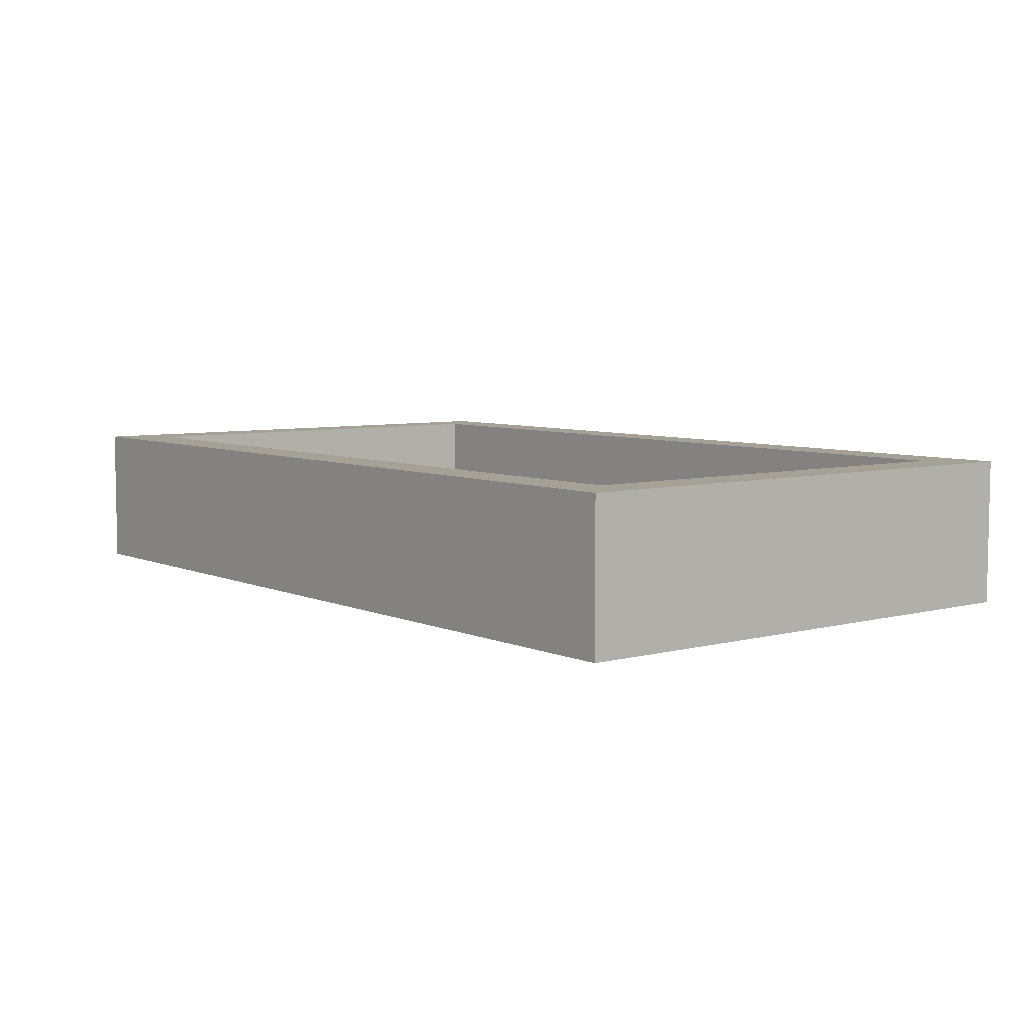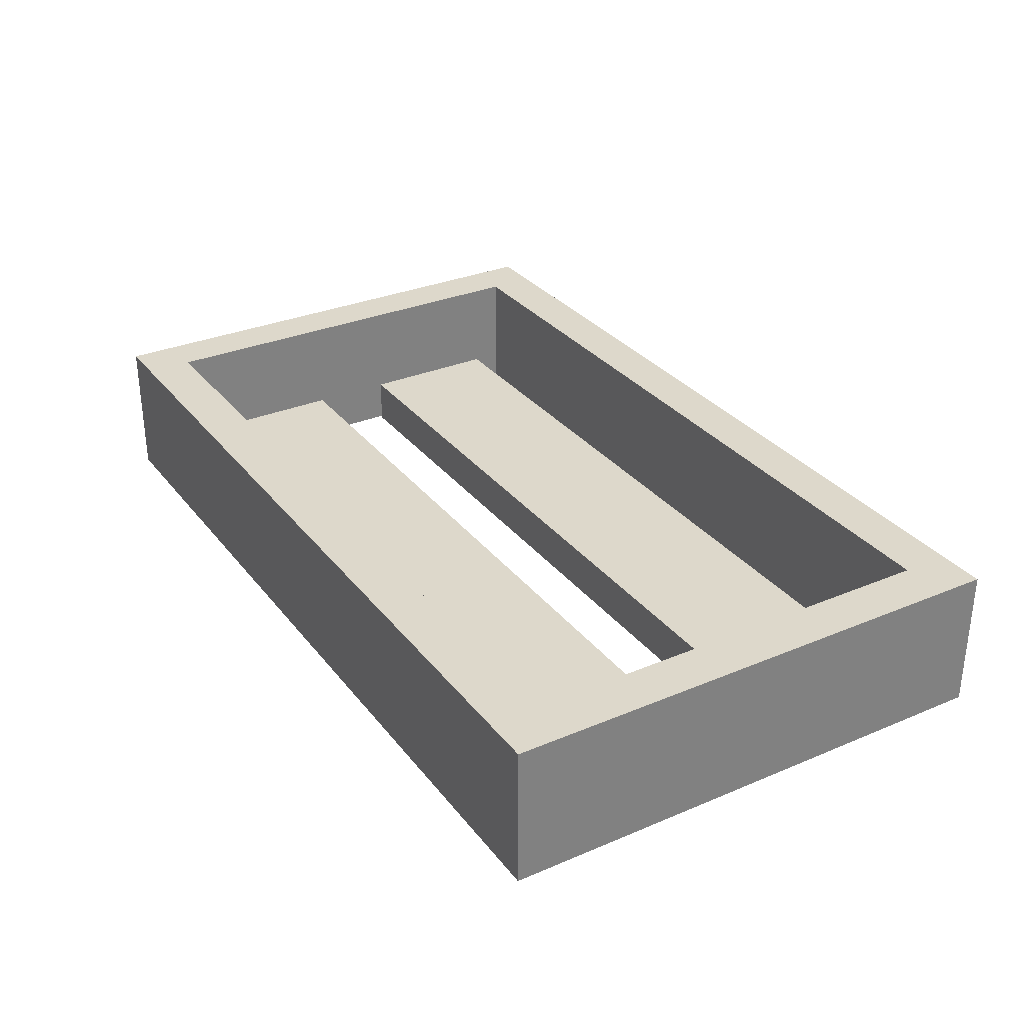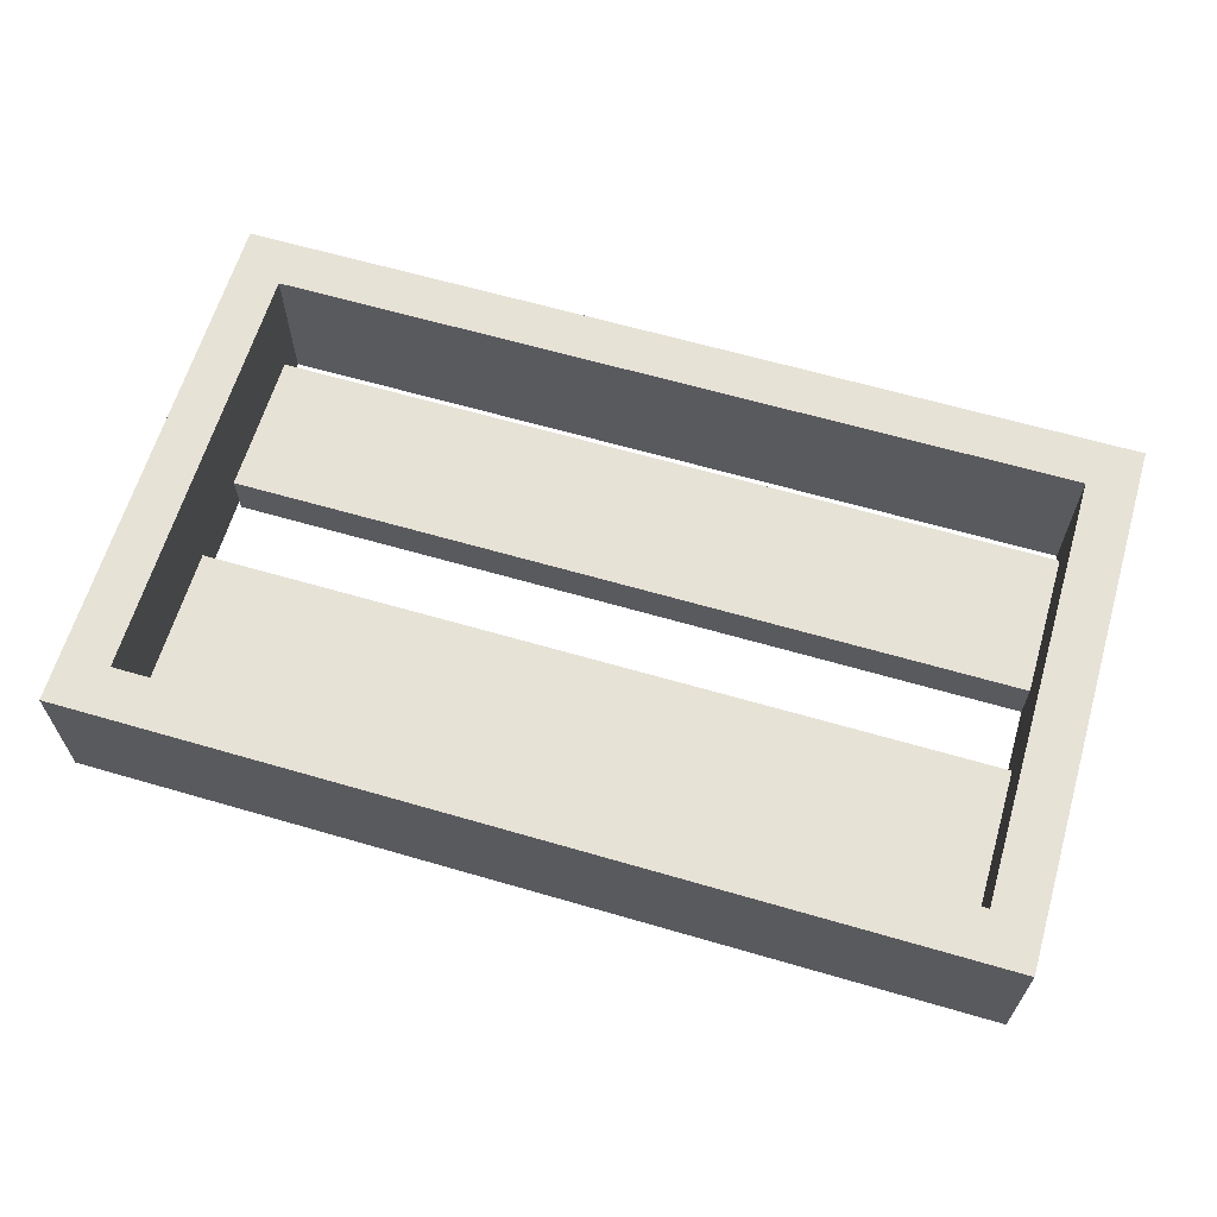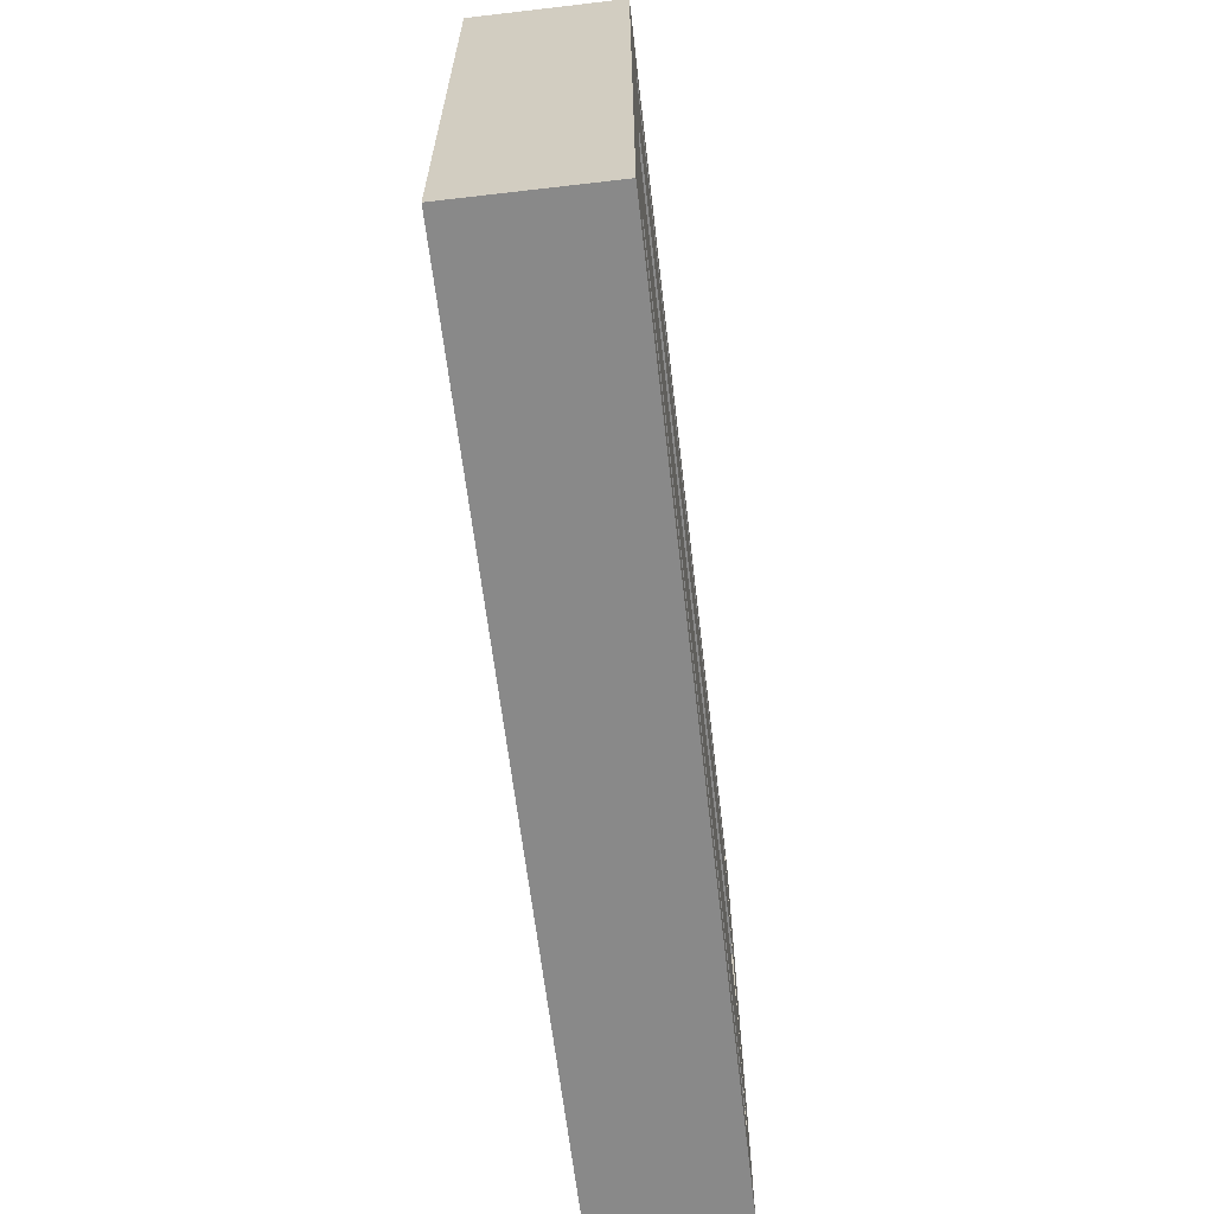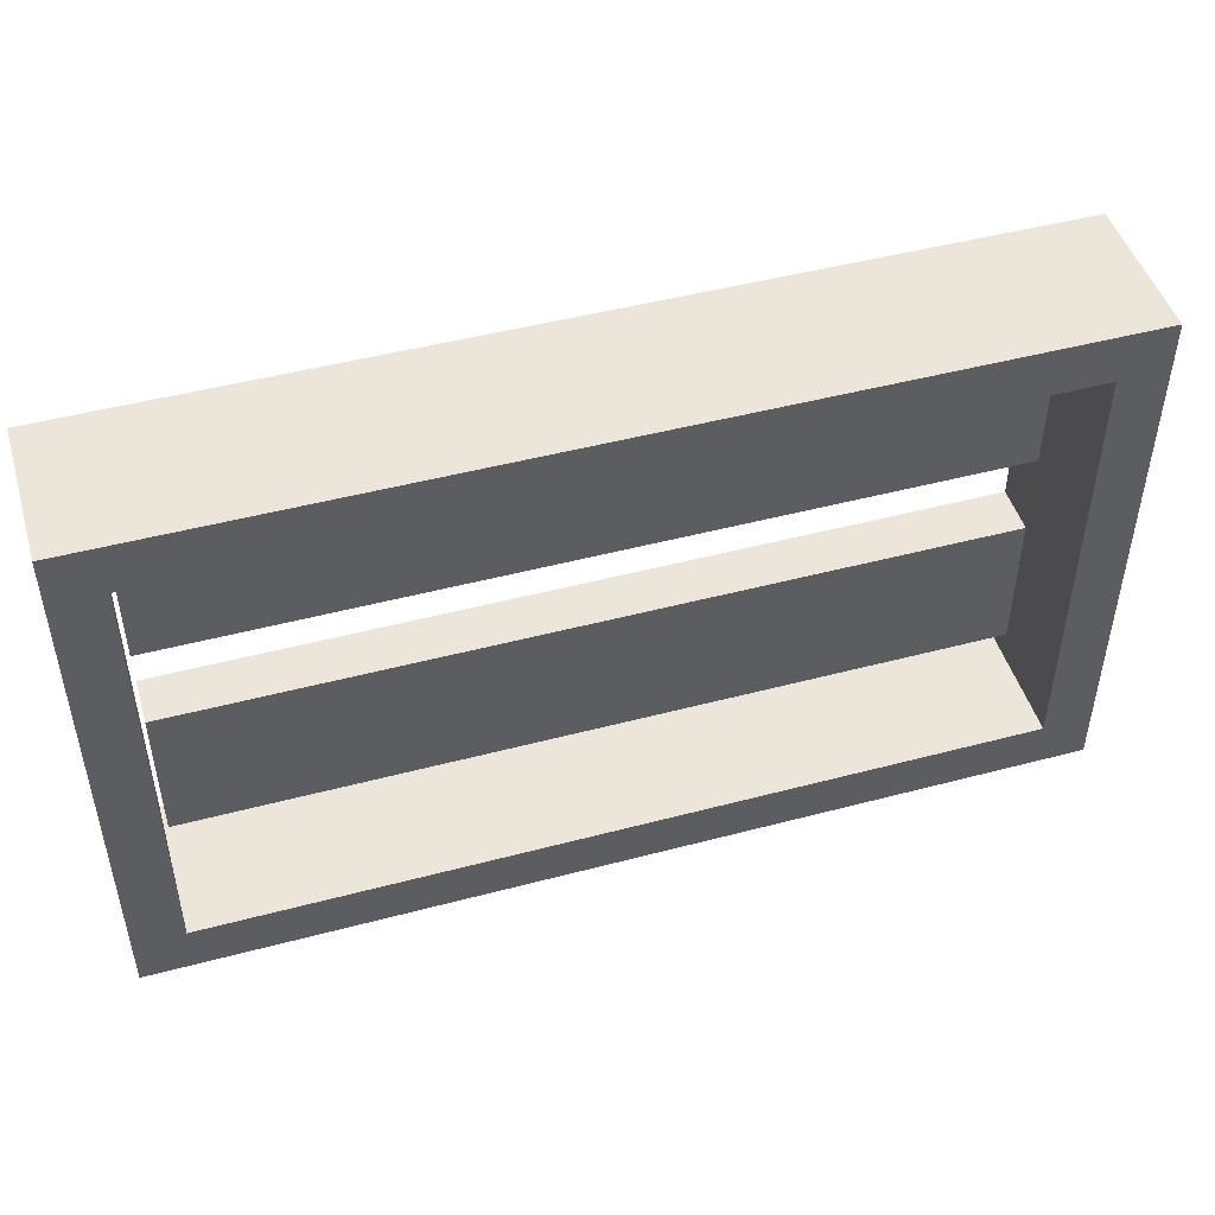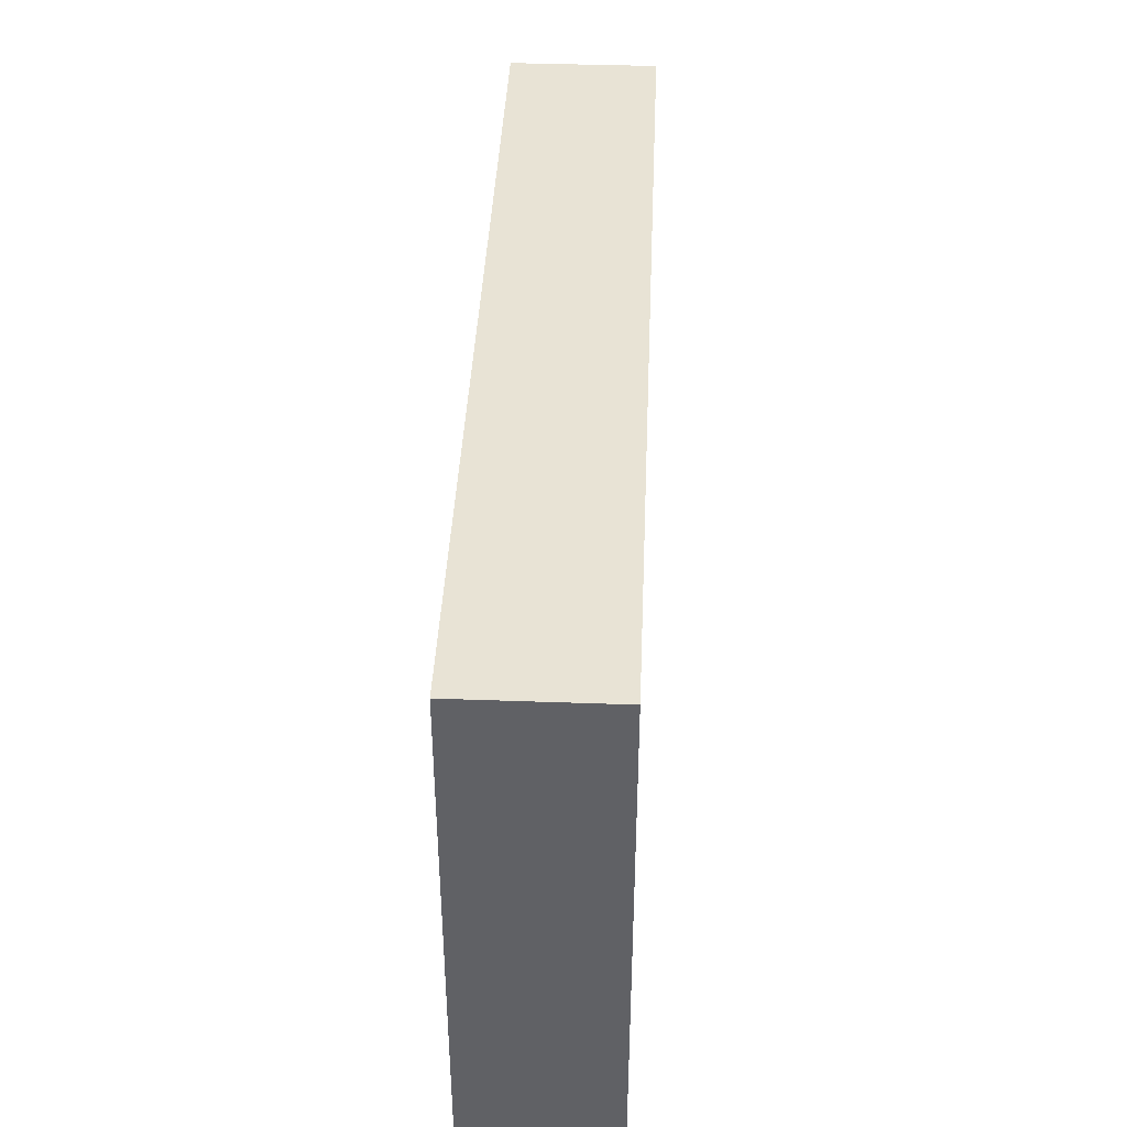
<metadata>
{"format":"obj","ext":"obj","renderer":"f3d","projection":"perspective","resolution":1024,"background":"white","views":[{"elev":6.2,"azim":-128.2,"up":"+Z"},{"elev":31.1,"azim":58.9,"up":"+Z"},{"elev":63.4,"azim":16.4,"up":"+Z"},{"elev":-63.1,"azim":96.7,"up":"+Y"},{"elev":47.6,"azim":-16.6,"up":"+Y"},{"elev":41.0,"azim":92.5,"up":"+Y"}]}
</metadata>
<code>
o obj_0
v 89 		60 		0
v 89 		52 		0
v 89 		52 		12
v 89 		60 		36
v 89 		-48 		36
v -111 		-48 		36
v 89 		-5 		0
v 89 		16 		0
v -110 		-5 		0
v 89 		-41 		0
v -110 		-5 		12
v 89 		-48 		0
v 89 		-5 		12
v 101 		-60 		36
v -110 		52 		0
v 89 		-41 		12
v 101 		-60 		0
v -110 		52 		12
v 101 		72 		36
v 101 		72 		0
v 89 		16 		12
v -111 		60 		0
v -123 		72 		0
v -123 		72 		36
v -111 		-48 		0
v -111 		60 		36
v -110 		-41 		12
v -110 		-41 		0
v -123 		-60 		36
v -110 		16 		12
v -110 		16 		0
v -123 		-60 		0
g group_0_4634441
f 1 2 3
f 1 3 4
f 29 5 6
f 20 2 1
f 7 9 11
f 7 11 13
f 5 16 12
f 10 12 16
f 2 15 18
f 2 18 3
f 29 14 5
f 8 7 13
f 13 5 21
f 8 13 21
f 10 17 12
f 17 14 32
f 20 1 22
f 20 22 23
f 29 32 14
f 12 25 6
f 12 6 5
f 29 26 24
f 19 24 26
f 19 26 4
f 16 27 28
f 16 28 10
f 12 17 32
f 12 32 25
f 19 14 17
f 4 14 19
f 21 30 31
f 21 31 8
f 17 20 19
f 6 26 29
f 7 17 10
f 21 3 18
f 21 18 30
f 9 28 27
f 9 27 11
f 17 8 20
f 2 20 8
f 32 23 22
f 25 32 22
f 15 31 30
f 15 30 18
f 28 9 10
f 9 7 10
f 8 17 7
f 6 22 26
f 4 21 5
f 16 5 13
f 6 25 22
f 31 15 8
f 15 2 8
f 4 26 22
f 4 22 1
f 20 23 24
f 20 24 19
f 14 4 5
f 3 21 4
f 16 13 11
f 16 11 27
f 23 32 24
f 29 24 32

</code>
